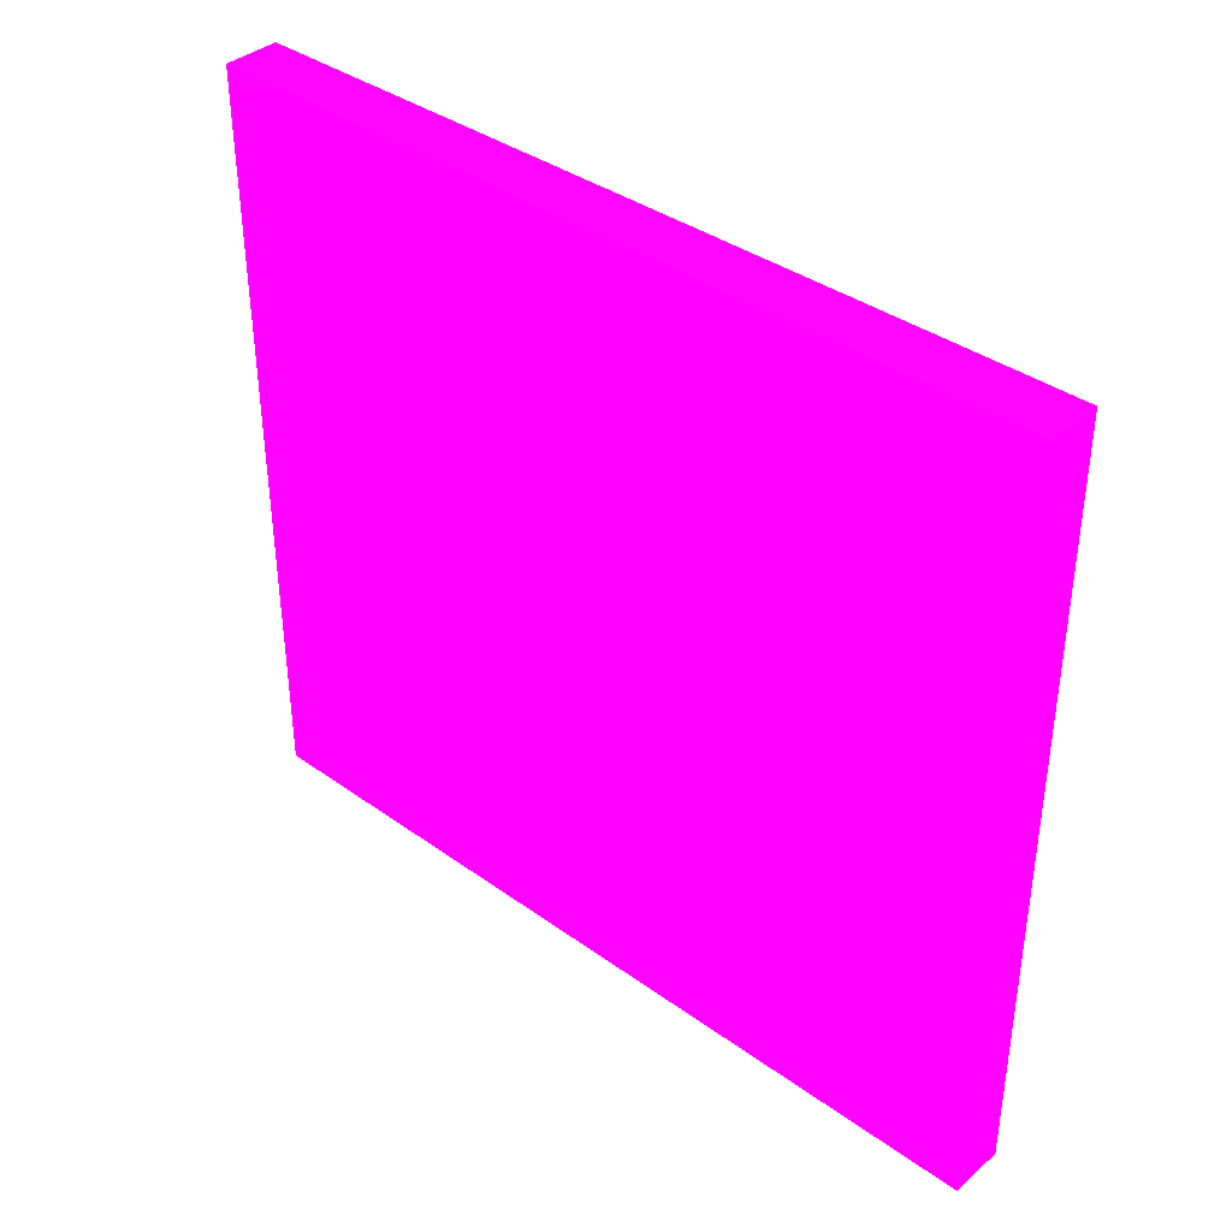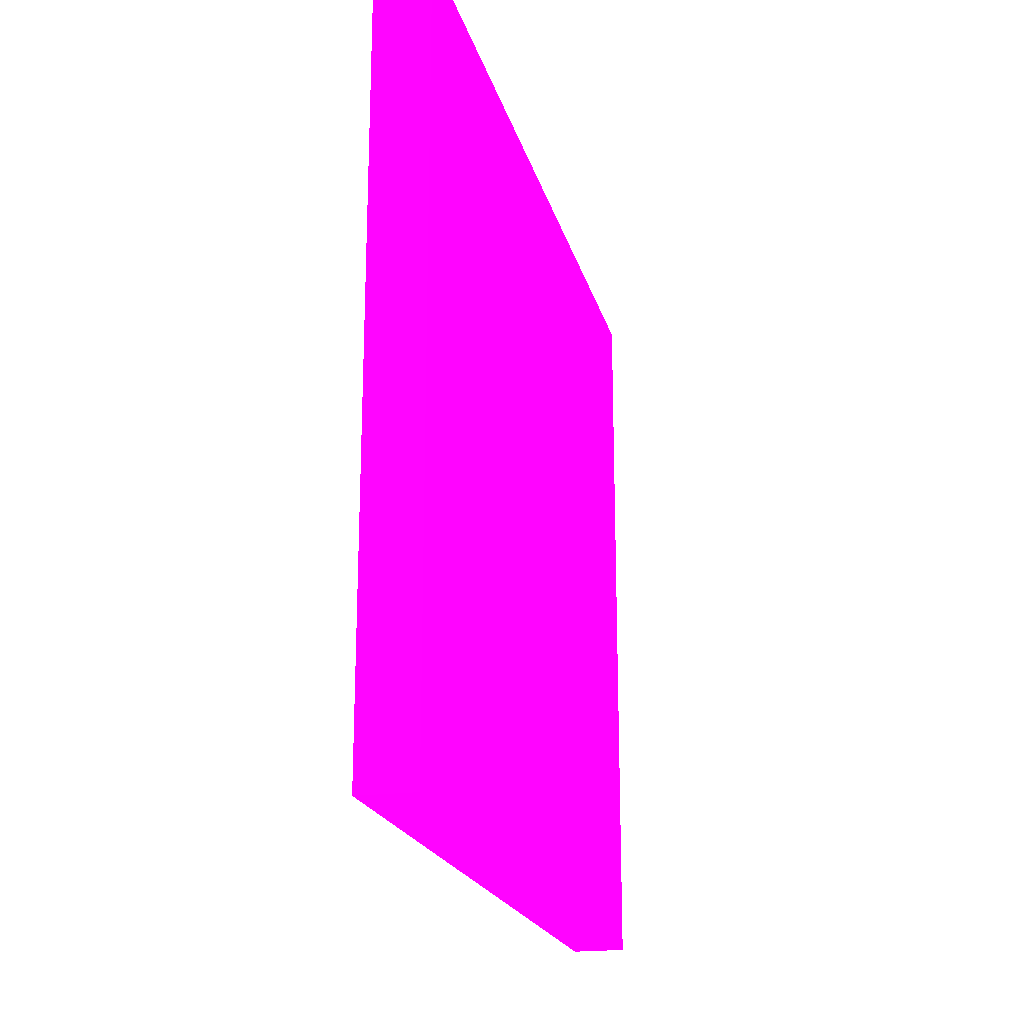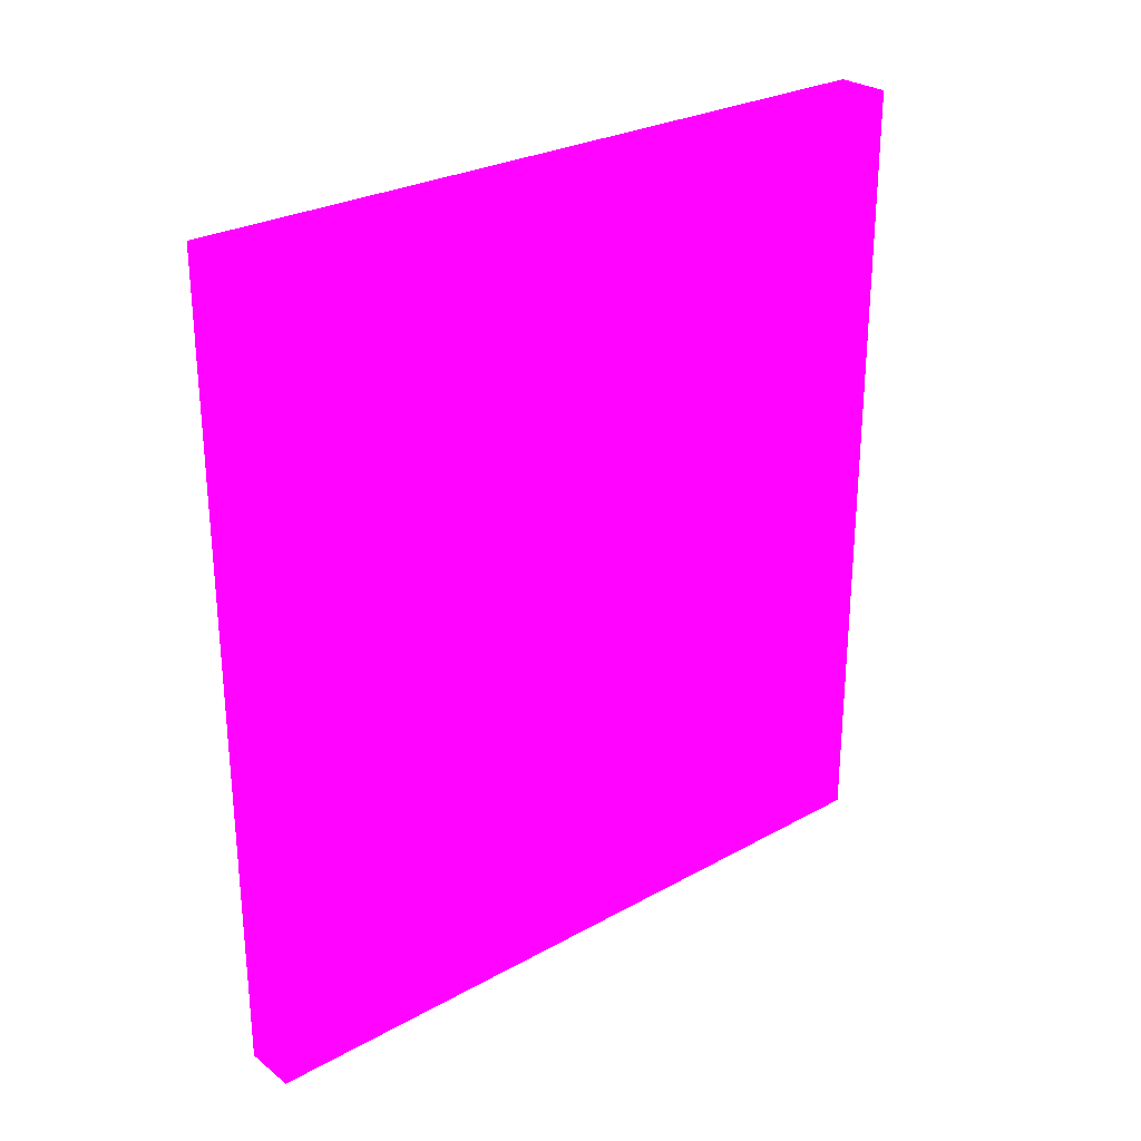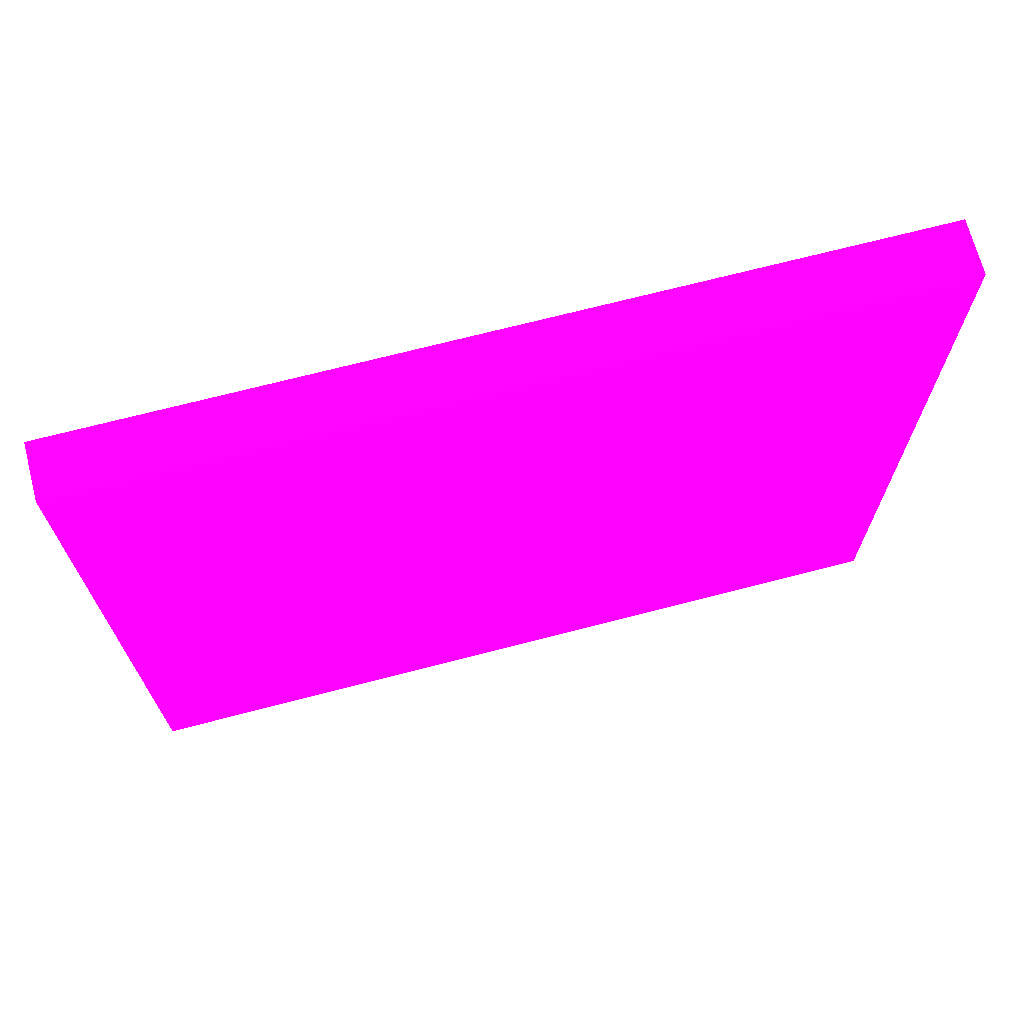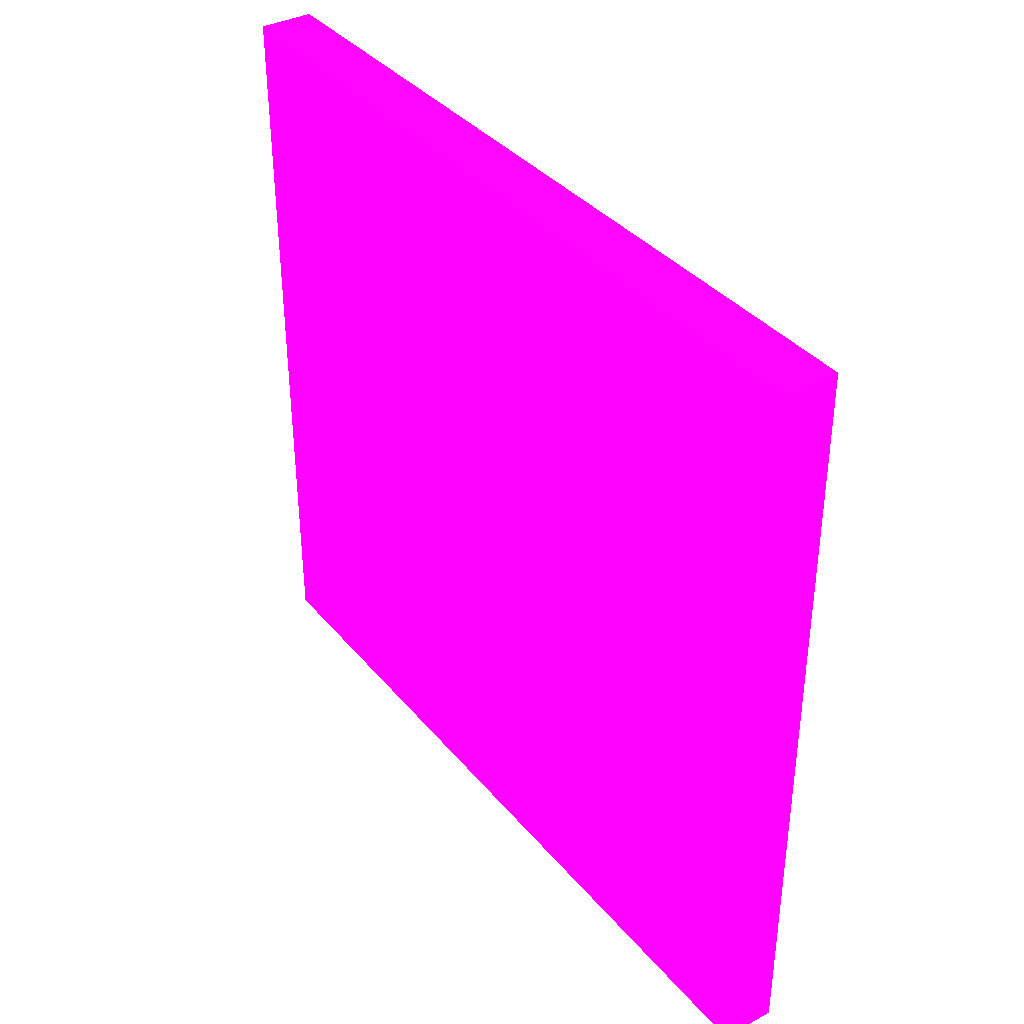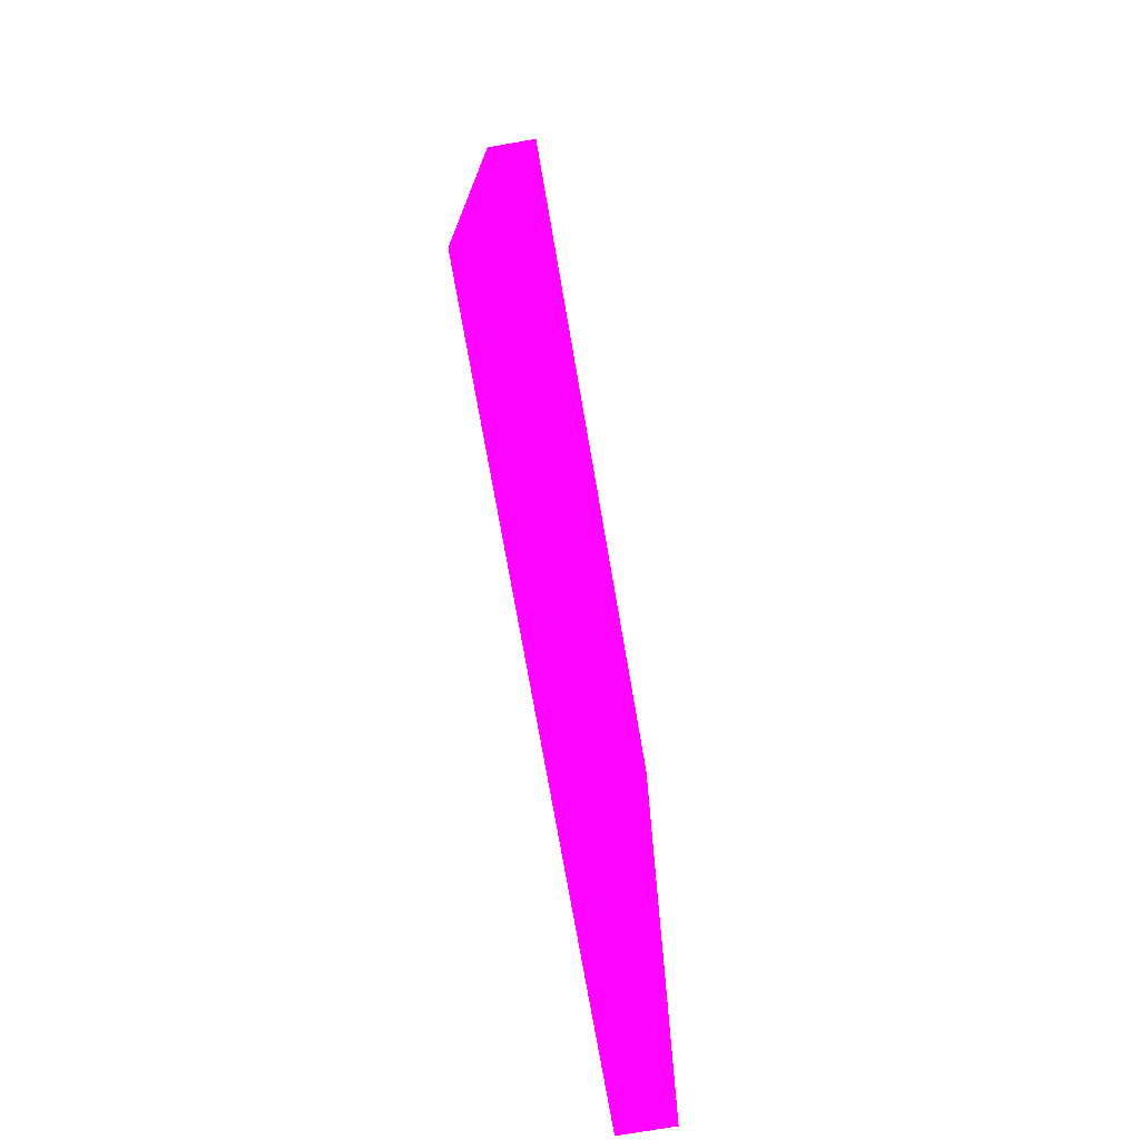
<metadata>
{"format":"obj","ext":"obj","renderer":"f3d","projection":"perspective","resolution":1024,"background":"white","views":[{"elev":37.9,"azim":132.4,"up":"+Z"},{"elev":-20.1,"azim":13.7,"up":"+Z"},{"elev":27.3,"azim":-130.4,"up":"+Y"},{"elev":69.8,"azim":75.4,"up":"+Z"},{"elev":36.8,"azim":-34.4,"up":"+Z"},{"elev":-74.1,"azim":-170.2,"up":"+Y"}]}
</metadata>
<code>
v 1.825 3.939 -0.364 0.8118 0.01176 0.9882
v 1.825 3.939 -0.5056 0.8118 0.01176 0.9882
v 1.815 3.939 -0.364 0.8118 0.01176 0.9882
v 1.825 3.785 -0.364 0.8118 0.01176 0.9882
v 1.815 3.939 -0.5056 0.8118 0.01176 0.9882
v 1.825 3.785 -0.5056 0.8118 0.01176 0.9882
v 1.815 3.785 -0.364 0.8118 0.01176 0.9882
v 1.815 3.785 -0.5056 0.8118 0.01176 0.9882
f 1 2 5
f 1 5 3
f 1 3 7
f 1 7 4
f 1 4 6
f 1 6 2
f 2 6 8
f 2 8 5
f 3 5 8
f 3 8 7
f 4 7 8
f 4 8 6

</code>
